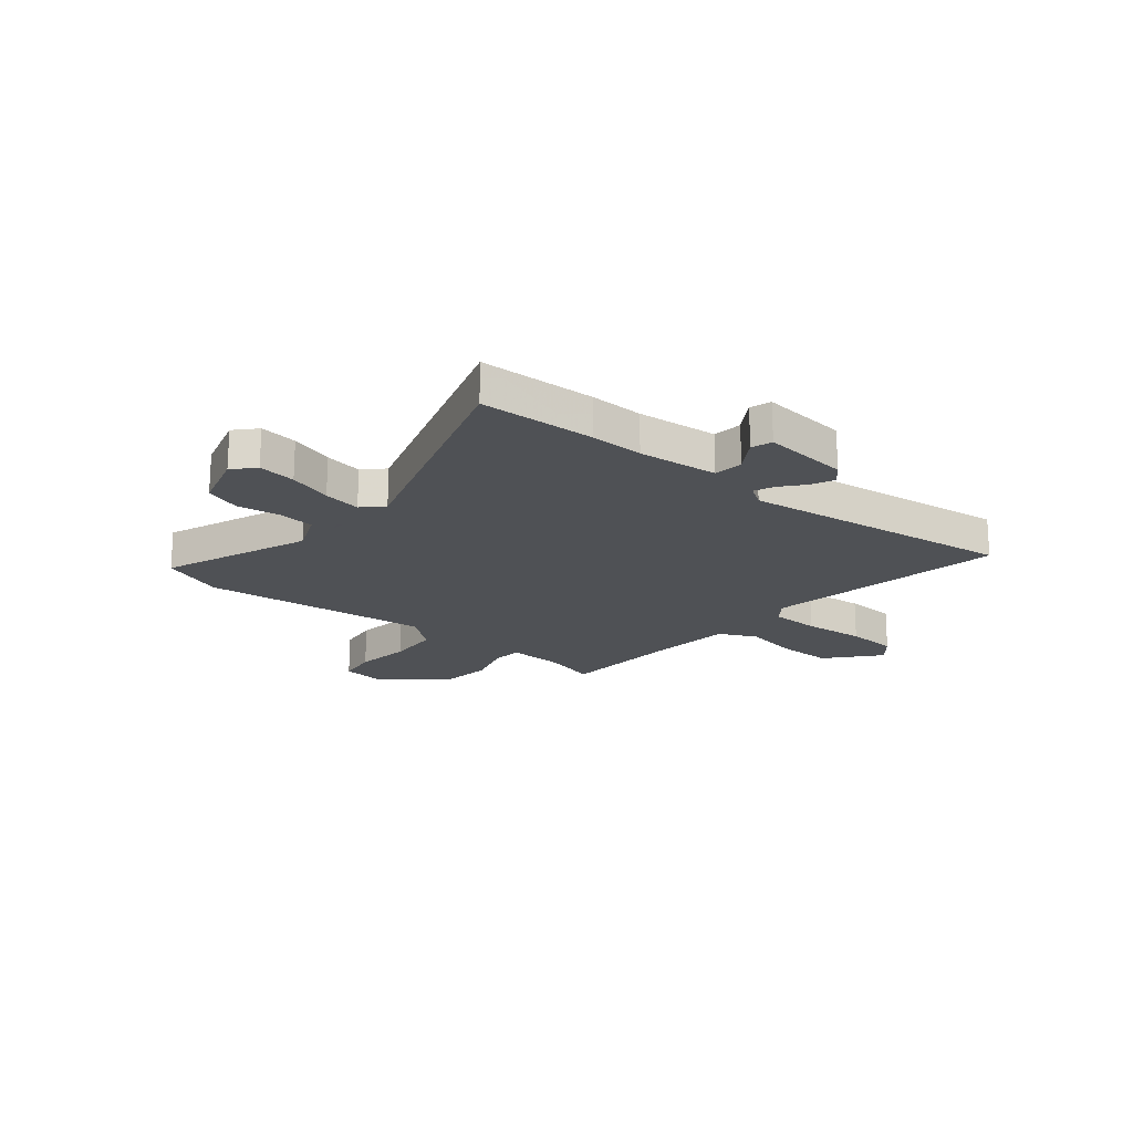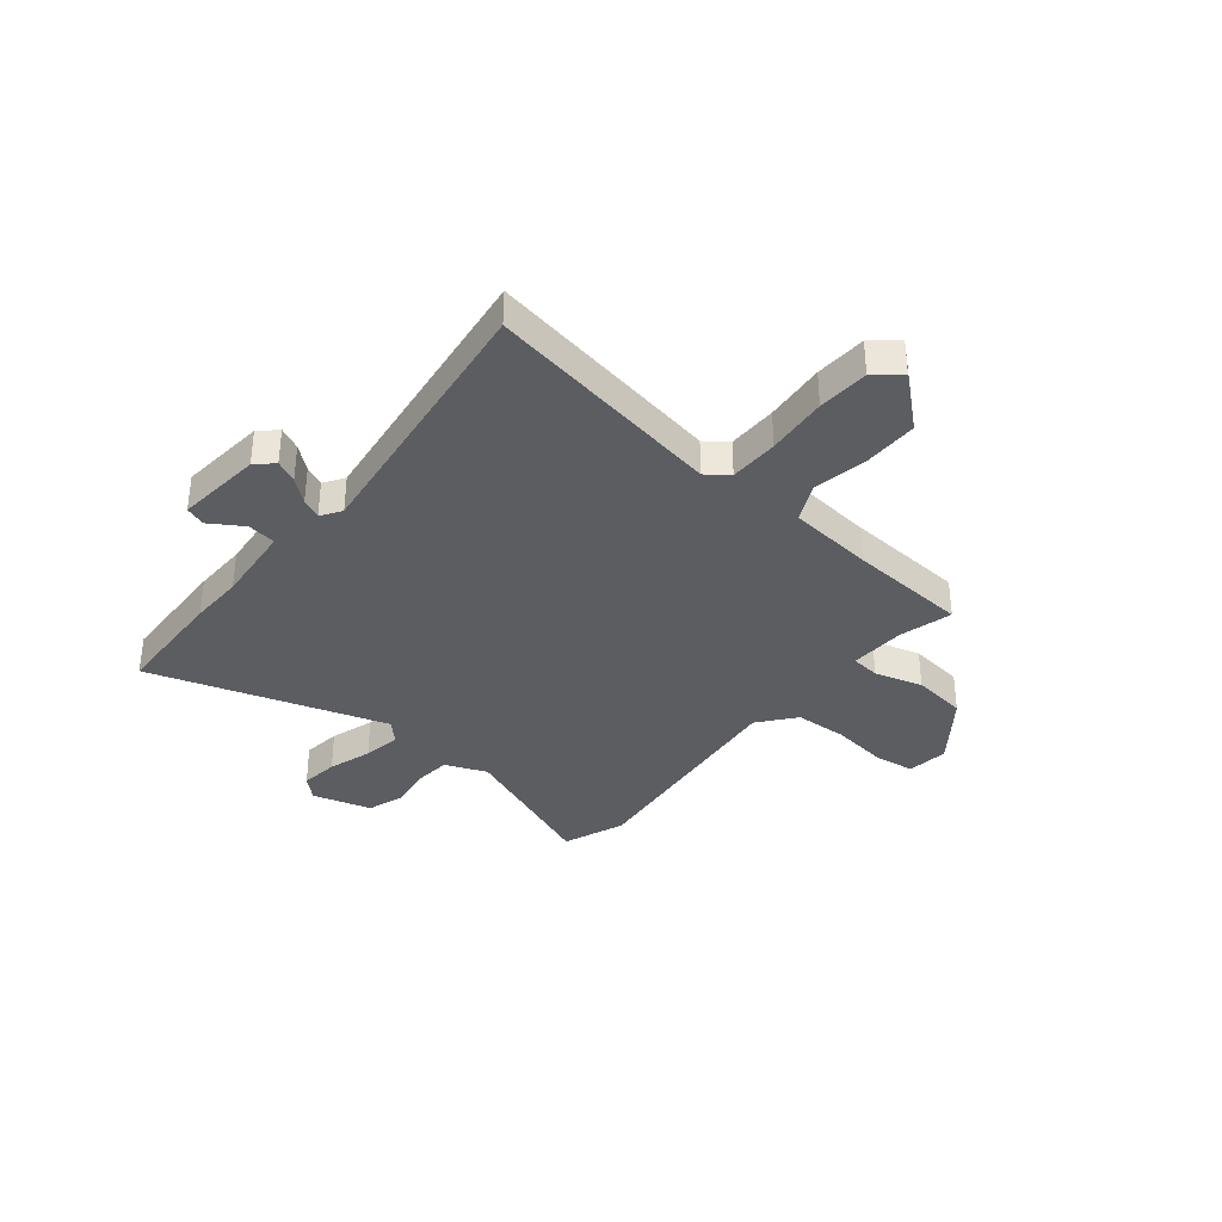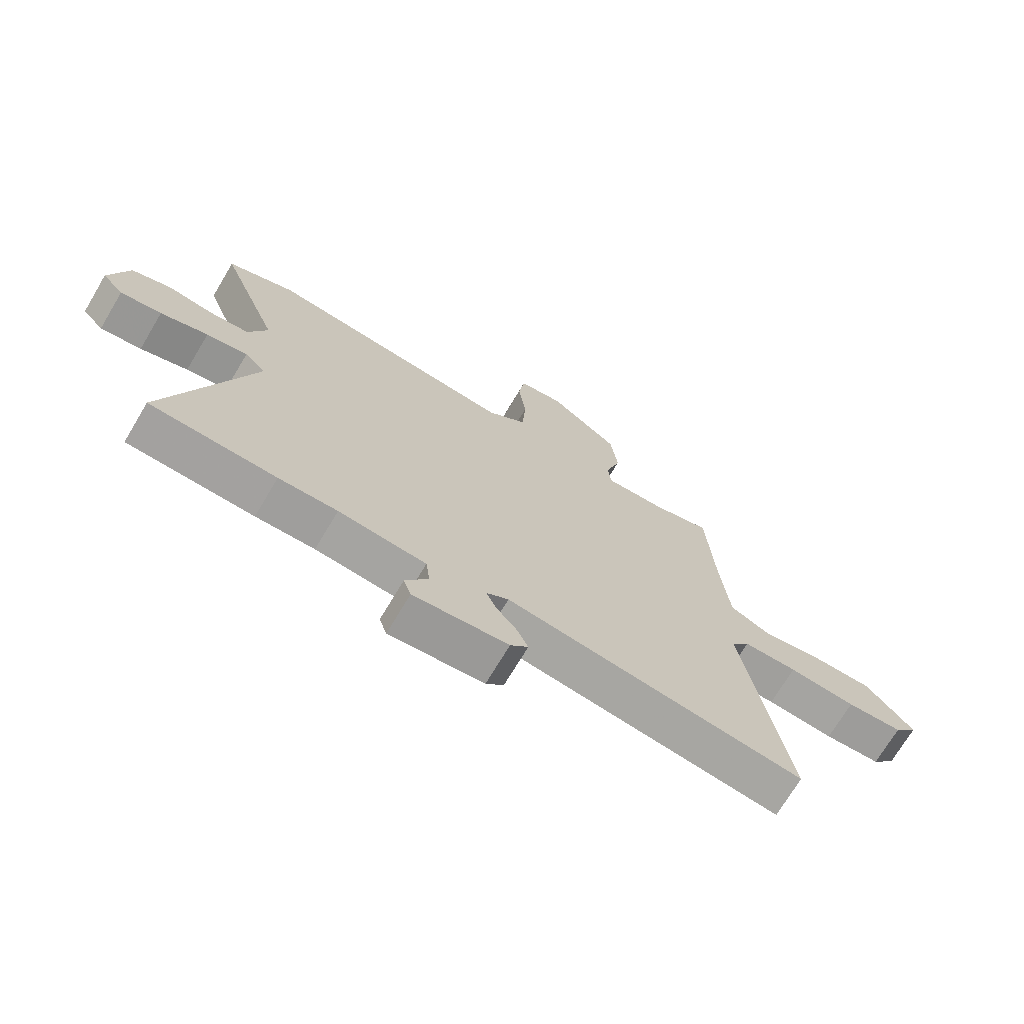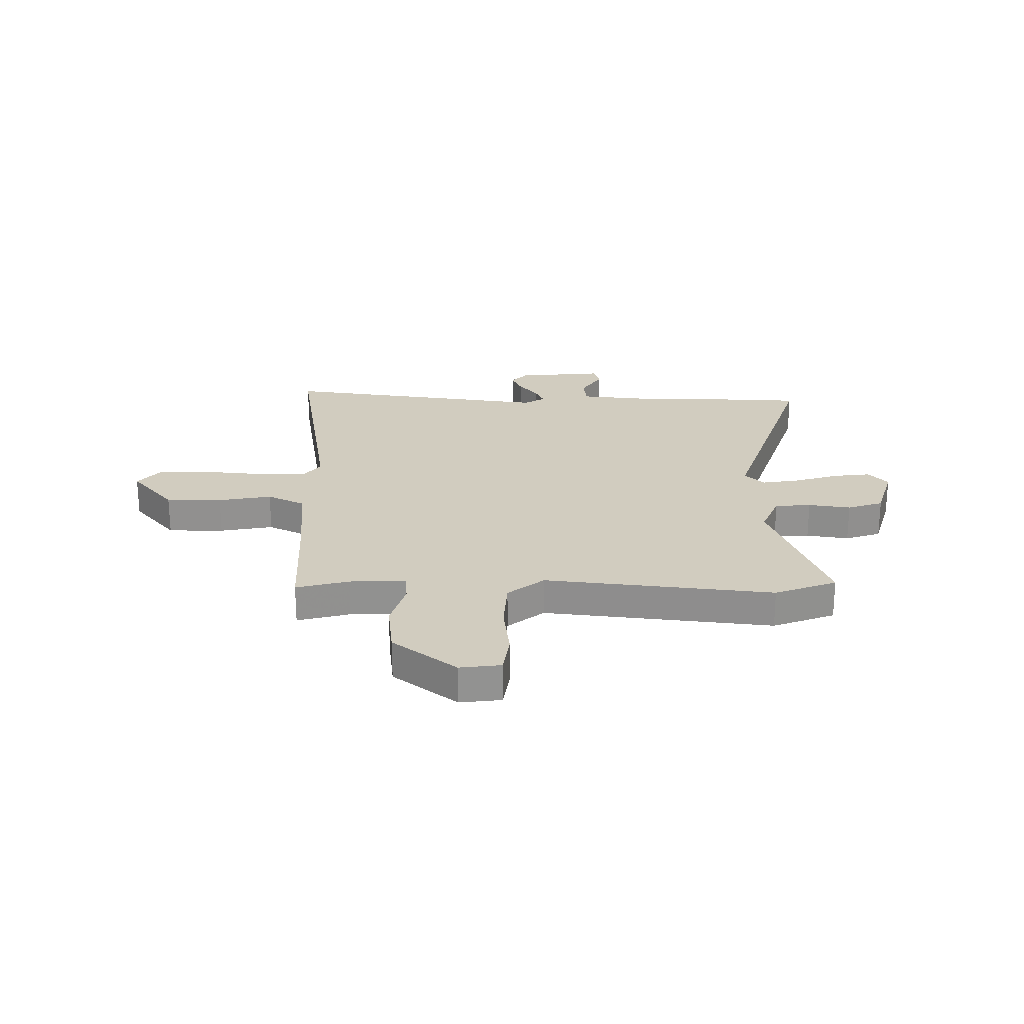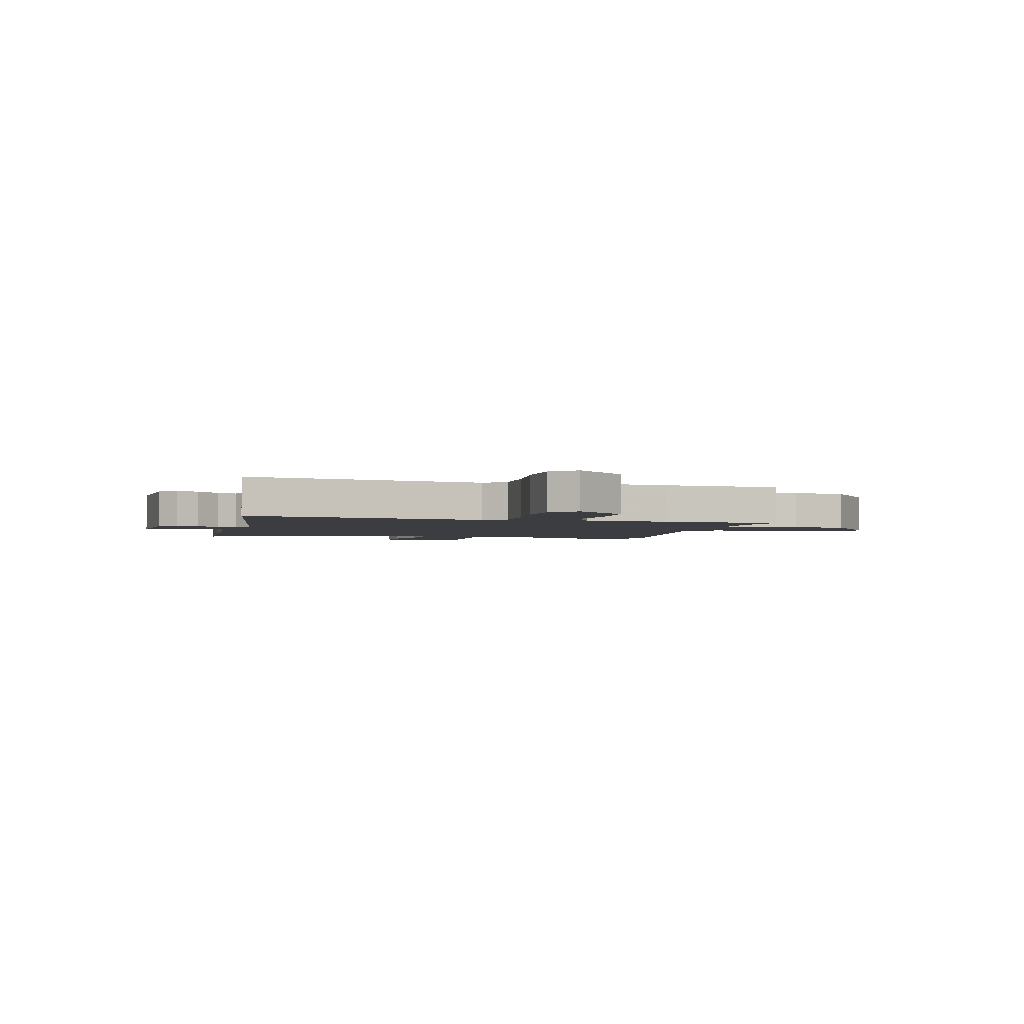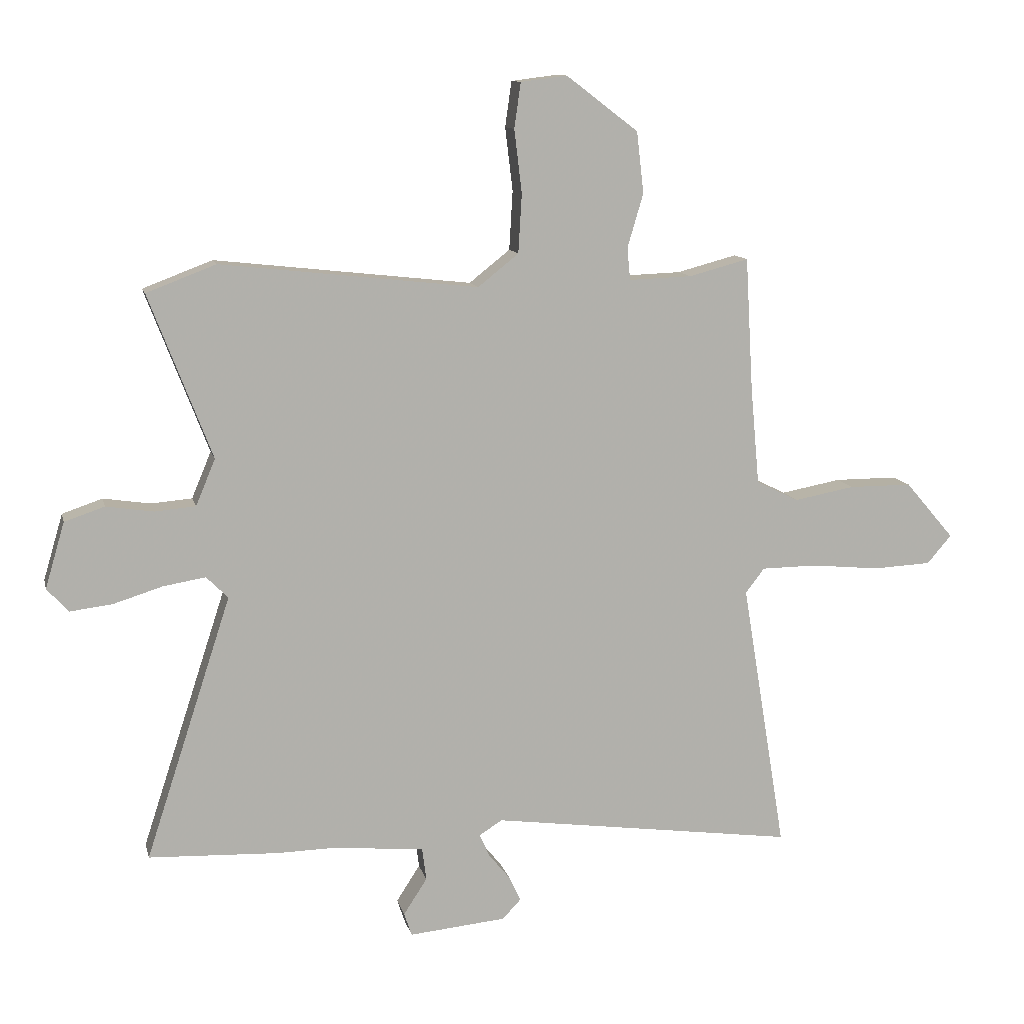
<metadata>
{"format":"obj","ext":"obj","renderer":"f3d","projection":"perspective","resolution":1024,"background":"white","views":[{"elev":-19.5,"azim":140.3,"up":"+Y"},{"elev":-36.1,"azim":-129.6,"up":"+Y"},{"elev":-71.4,"azim":149.2,"up":"+Z"},{"elev":24.2,"azim":0.7,"up":"+Y"},{"elev":-2.6,"azim":-103.5,"up":"+Y"},{"elev":11.4,"azim":167.3,"up":"+Z"}]}
</metadata>
<code>
v 0.606 0.07 -0.496
v 0.386 0.07 -0.505
v 0.284 0.07 -0.503
v 0.132 0.07 -0.518
v 0.125 0.07 -0.573
v 0.165 0.07 -0.635
v 0.152 0.07 -0.674
v -0.013 0.07 -0.658
v -0.044 0.07 -0.625
v -0.024 0.07 -0.582
v 0.012 0.07 -0.538
v 0.029 0.07 -0.5
v -0.01 0.07 -0.475
v -0.528 0.07 -0.545
v -0.453 0.07 -0.087
v -0.485 0.07 -0.045
v -0.579 0.07 -0.044
v -0.696 0.07 -0.055
v -0.794 0.07 -0.05
v -0.835 0.07 -0.002
v -0.752 0.07 0.095
v -0.645 0.07 0.095
v -0.543 0.07 0.076
v -0.471 0.07 0.111
v -0.456 0.07 0.276
v -0.443 0.07 0.502
v -0.342 0.07 0.475
v -0.235 0.07 0.471
v -0.23 0.07 0.526
v -0.257 0.07 0.617
v -0.245 0.07 0.721
v -0.123 0.07 0.814
v -0.044 0.07 0.804
v -0.033 0.07 0.727
v -0.046 0.07 0.62
v -0.04 0.07 0.52
v 0.029 0.07 0.465
v 0.466 0.07 0.513
v 0.584 0.07 0.468
v 0.477 0.07 0.19
v 0.51 0.07 0.111
v 0.579 0.07 0.105
v 0.66 0.07 0.117
v 0.728 0.07 0.094
v 0.761 0.07 -0.018
v 0.724 0.07 -0.058
v 0.652 0.07 -0.049
v 0.569 0.07 -0.023
v 0.497 0.07 -0.011
v 0.46 0.07 -0.048
v 0.606 0 -0.496
v 0.386 0 -0.505
v 0.284 0 -0.503
v 0.132 0 -0.518
v 0.125 0 -0.573
v 0.165 0 -0.635
v 0.152 0 -0.674
v -0.013 0 -0.658
v -0.044 0 -0.625
v -0.024 0 -0.582
v 0.012 0 -0.538
v 0.029 0 -0.5
v -0.01 0 -0.475
v -0.528 0 -0.545
v -0.453 0 -0.087
v -0.485 0 -0.045
v -0.579 0 -0.044
v -0.696 0 -0.055
v -0.794 0 -0.05
v -0.835 0 -0.002
v -0.752 0 0.095
v -0.645 0 0.095
v -0.543 0 0.076
v -0.471 0 0.111
v -0.456 0 0.276
v -0.443 0 0.502
v -0.342 0 0.475
v -0.235 0 0.471
v -0.23 0 0.526
v -0.257 0 0.617
v -0.245 0 0.721
v -0.123 0 0.814
v -0.044 0 0.804
v -0.033 0 0.727
v -0.046 0 0.62
v -0.04 0 0.52
v 0.029 0 0.465
v 0.466 0 0.513
v 0.584 0 0.468
v 0.477 0 0.19
v 0.51 0 0.111
v 0.579 0 0.105
v 0.66 0 0.117
v 0.728 0 0.094
v 0.761 0 -0.018
v 0.724 0 -0.058
v 0.652 0 -0.049
v 0.569 0 -0.023
v 0.497 0 -0.011
v 0.46 0 -0.048
f 45 46 47 48
f 45 48 49
f 42 43 44 45
f 41 42 45 49
f 40 41 49 50
f 37 38 39 40
f 32 33 34 35
f 32 35 36
f 29 30 31 32
f 28 29 32 36
f 25 26 27
f 24 25 27 28
f 20 21 22 23
f 18 19 20 23
f 17 18 23 24
f 16 17 24
f 15 16 24 28
f 13 14 15 28
f 8 9 10 11
f 8 11 12
f 5 6 7 8
f 4 5 8 12
f 3 4 12 13
f 50 1 2 3
f 37 40 50 3
f 28 36 37
f 3 13 28 37
f 98 97 96 95
f 99 98 95
f 95 94 93 92
f 99 95 92 91
f 100 99 91 90
f 90 89 88 87
f 85 84 83 82
f 86 85 82
f 82 81 80 79
f 86 82 79 78
f 77 76 75
f 78 77 75 74
f 73 72 71 70
f 73 70 69 68
f 74 73 68 67
f 74 67 66
f 78 74 66 65
f 78 65 64 63
f 61 60 59 58
f 62 61 58
f 58 57 56 55
f 62 58 55 54
f 63 62 54 53
f 53 52 51 100
f 53 100 90 87
f 87 86 78
f 87 78 63 53
f 1 51 52 2
f 2 52 53 3
f 3 53 54 4
f 4 54 55 5
f 5 55 56 6
f 6 56 57 7
f 7 57 58 8
f 8 58 59 9
f 9 59 60 10
f 10 60 61 11
f 11 61 62 12
f 12 62 63 13
f 13 63 64 14
f 14 64 65 15
f 15 65 66 16
f 16 66 67 17
f 17 67 68 18
f 18 68 69 19
f 19 69 70 20
f 20 70 71 21
f 21 71 72 22
f 22 72 73 23
f 23 73 74 24
f 24 74 75 25
f 25 75 76 26
f 26 76 77 27
f 27 77 78 28
f 28 78 79 29
f 29 79 80 30
f 30 80 81 31
f 31 81 82 32
f 32 82 83 33
f 33 83 84 34
f 34 84 85 35
f 35 85 86 36
f 36 86 87 37
f 37 87 88 38
f 38 88 89 39
f 39 89 90 40
f 40 90 91 41
f 41 91 92 42
f 42 92 93 43
f 43 93 94 44
f 44 94 95 45
f 45 95 96 46
f 46 96 97 47
f 47 97 98 48
f 48 98 99 49
f 49 99 100 50
f 50 100 51 1

</code>
